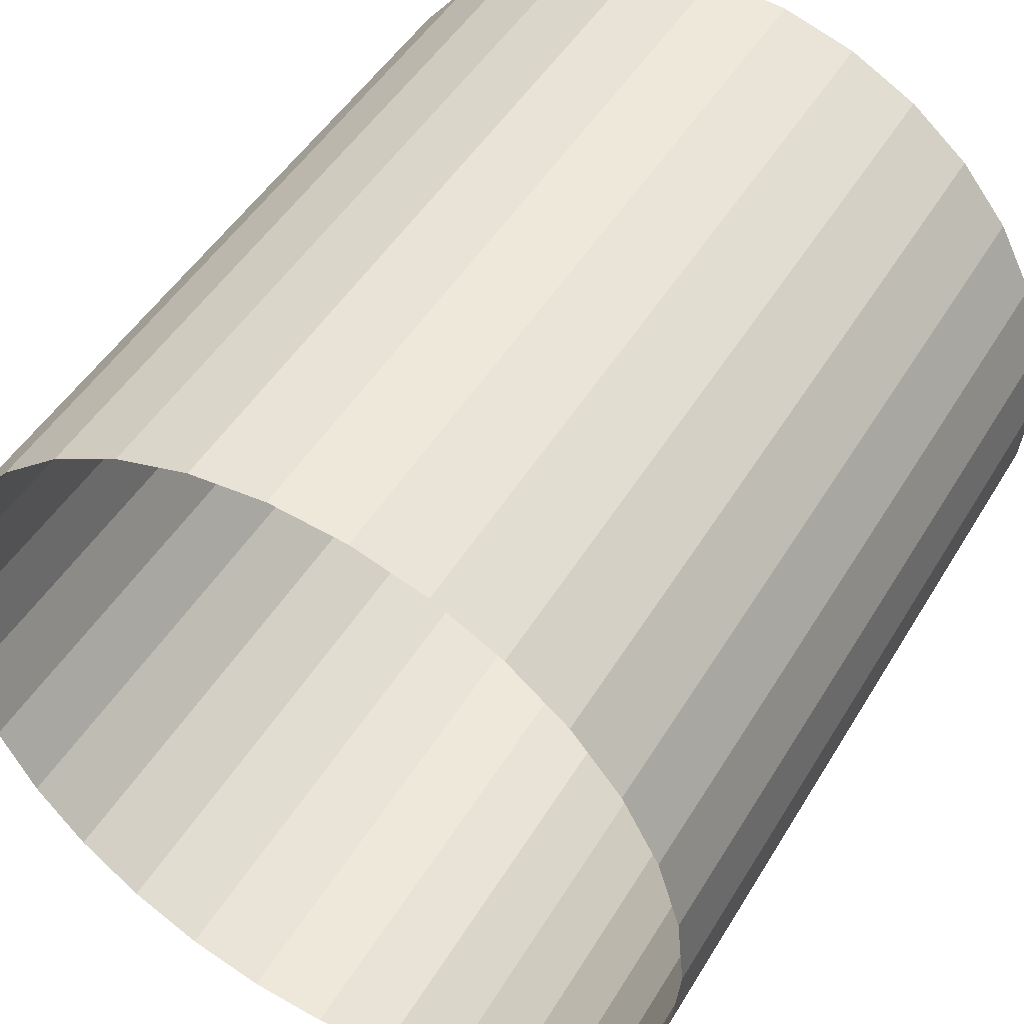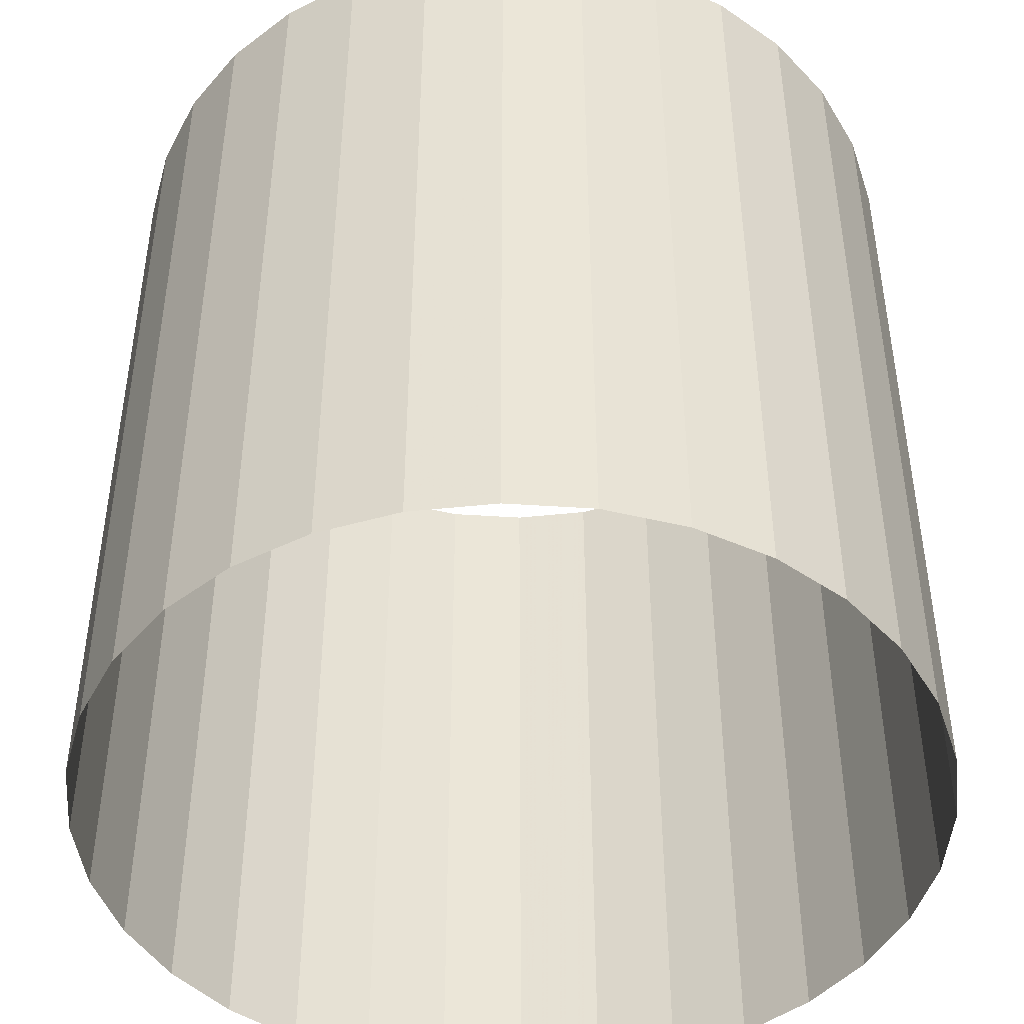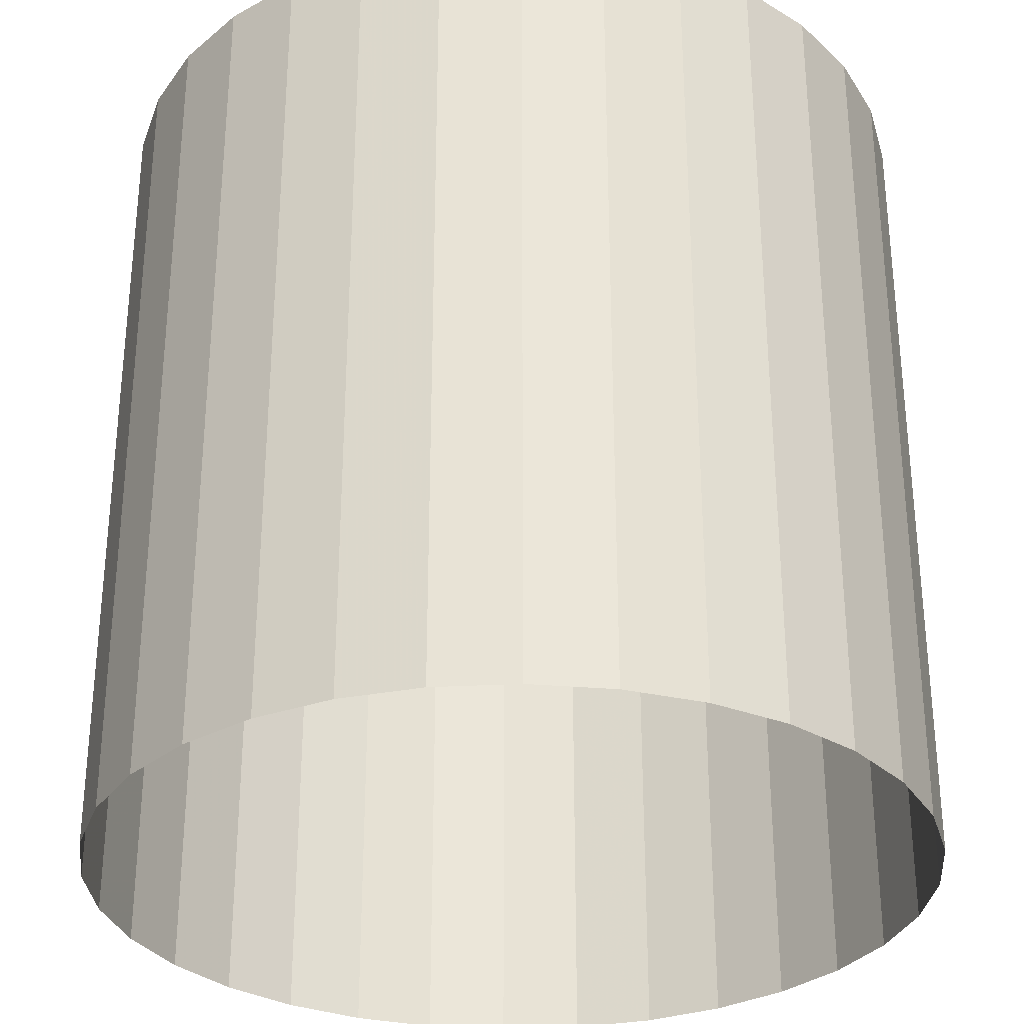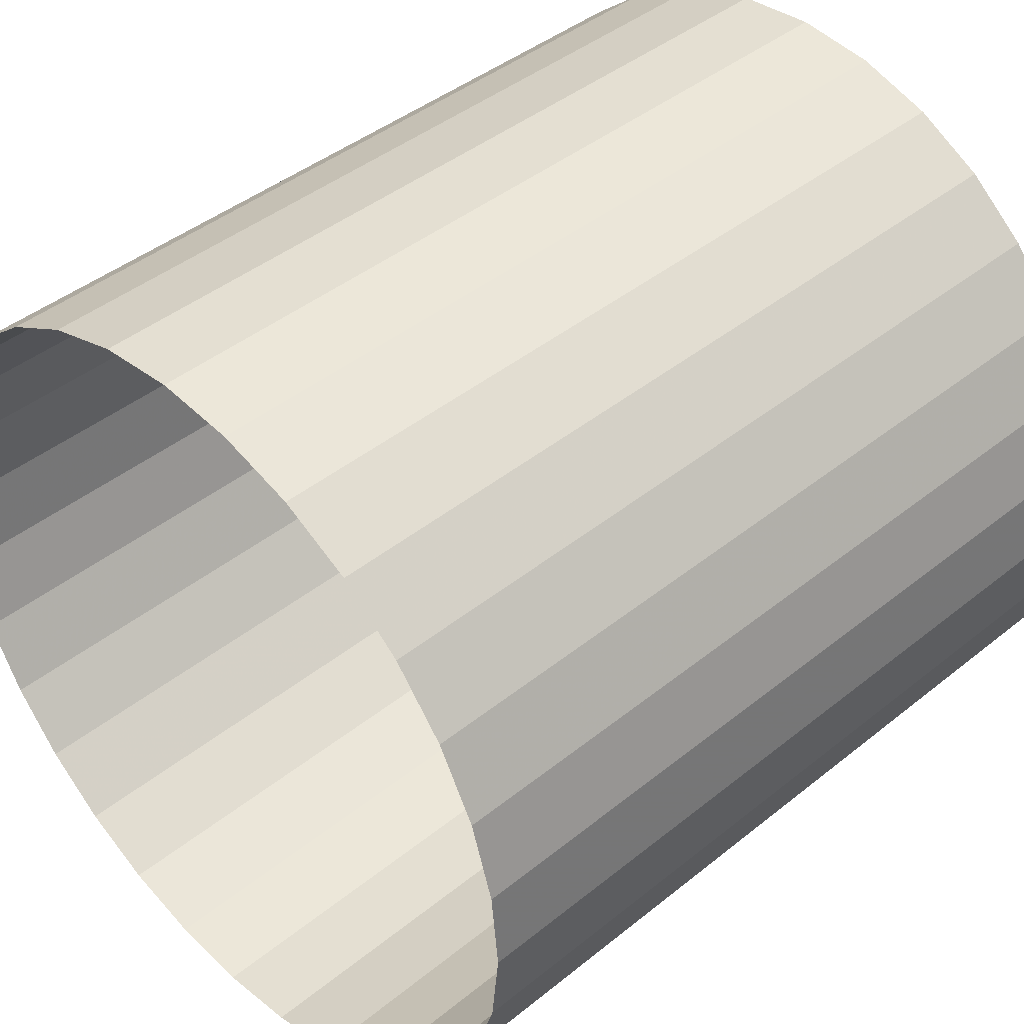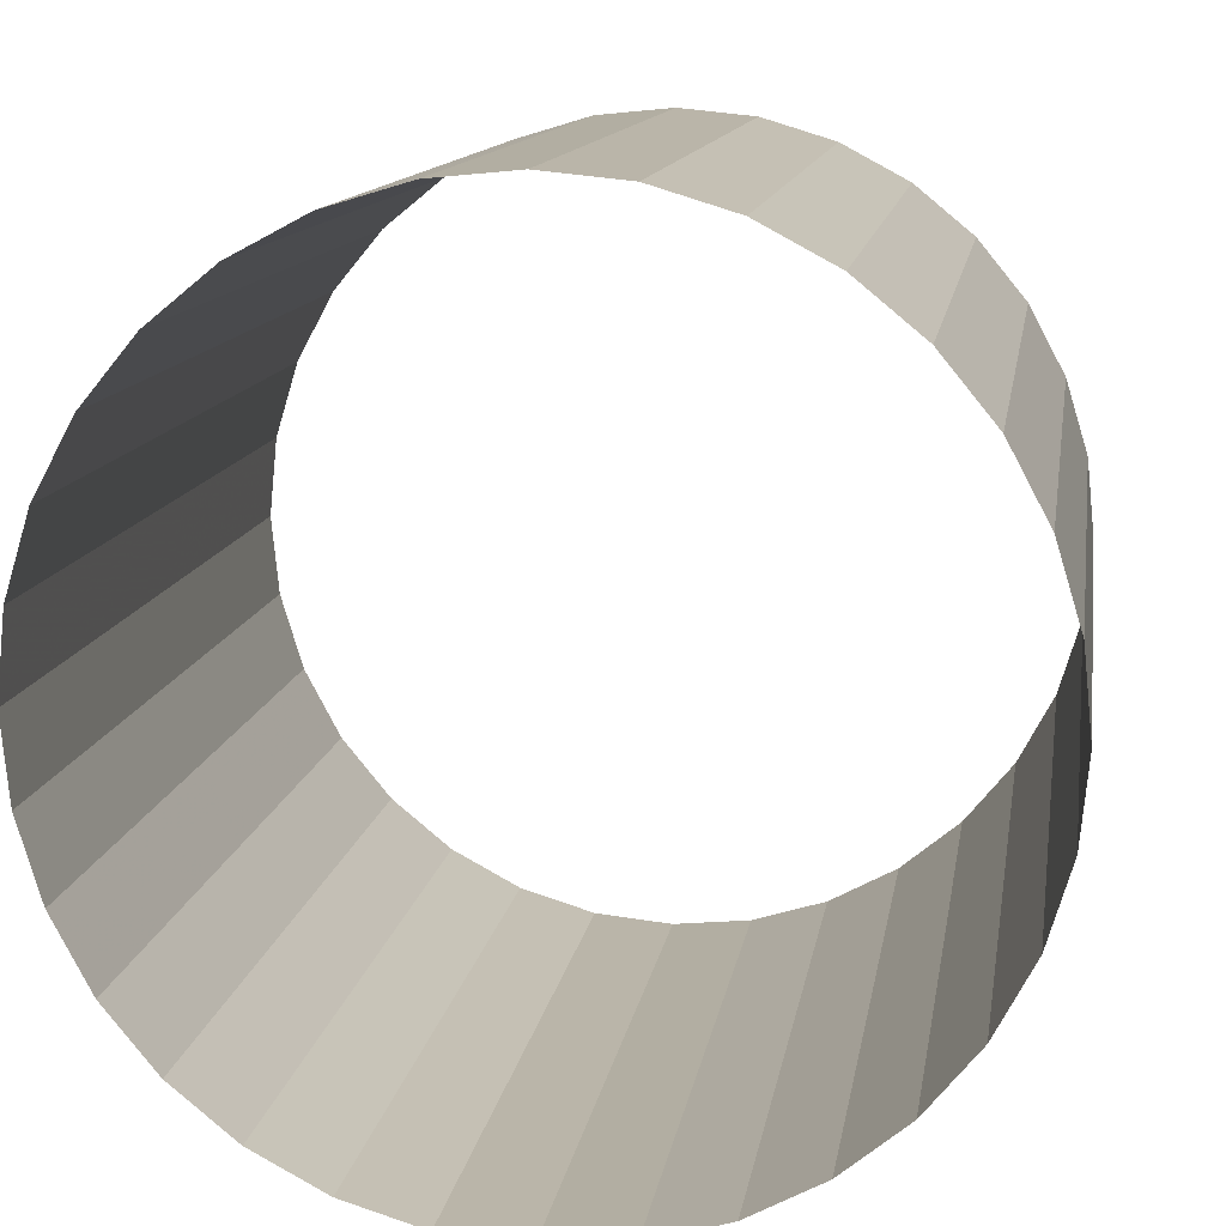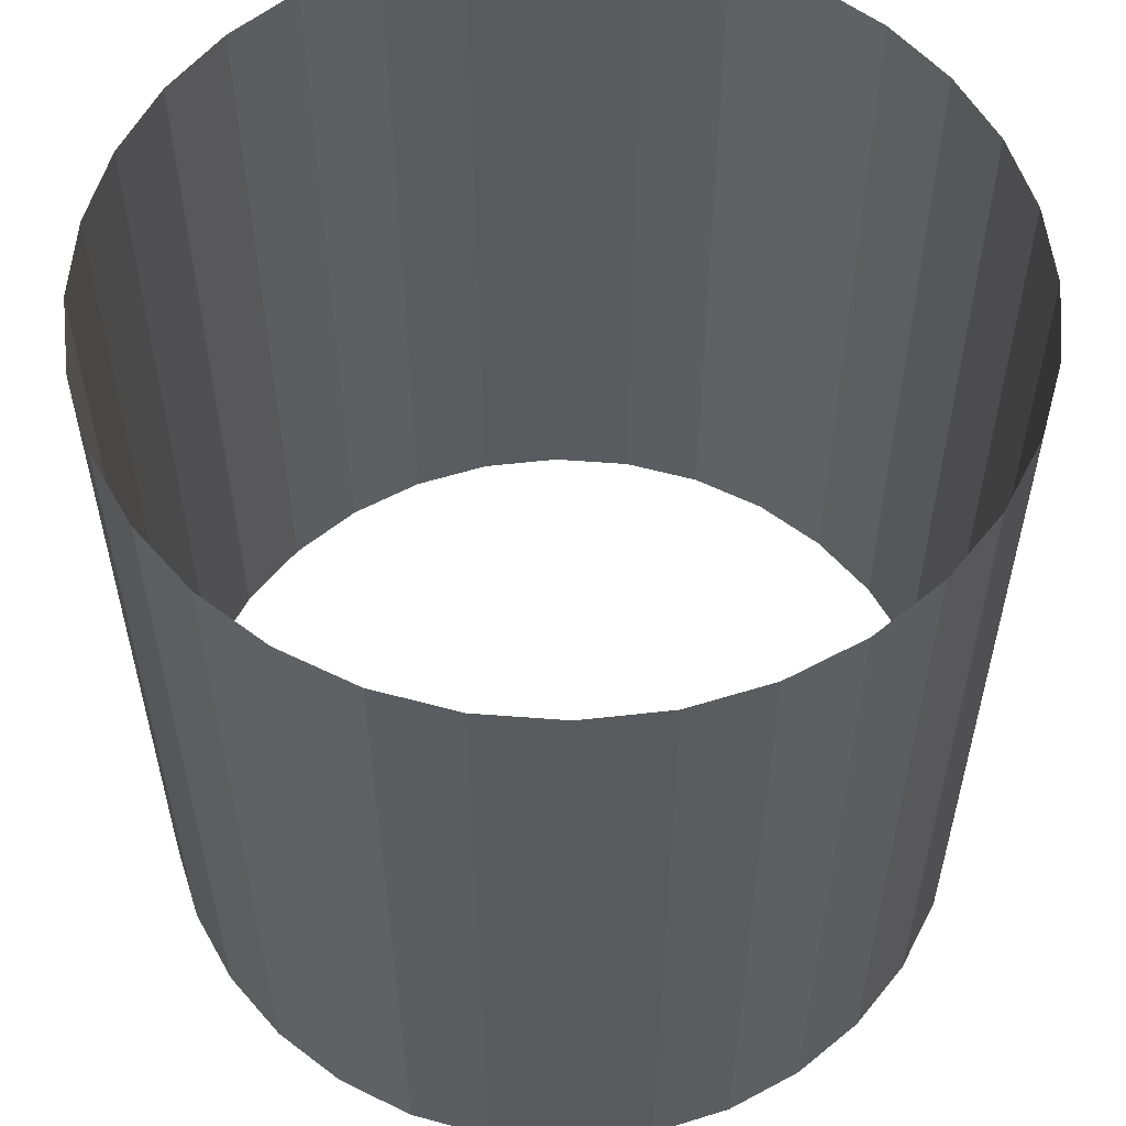
<metadata>
{"format":"obj","ext":"obj","renderer":"f3d","projection":"perspective","resolution":1024,"background":"white","views":[{"elev":48.2,"azim":29.8,"up":"+Z"},{"elev":-45.7,"azim":-133.7,"up":"+Y"},{"elev":-30.9,"azim":66.2,"up":"+Y"},{"elev":42.8,"azim":46.2,"up":"+Z"},{"elev":12.1,"azim":8.5,"up":"+Z"},{"elev":56.7,"azim":32.7,"up":"+Y"}]}
</metadata>
<code>
v -0.000437 -0.002117 -1.149
v -0.000437 2.294 -1.149
v 0.2236 2.294 -1.127
v 0.2236 -0.002117 -1.127
v 0.439 2.294 -1.061
v 0.439 -0.002117 -1.061
v 0.6375 2.294 -0.9552
v 0.6375 -0.002117 -0.9552
v 0.8115 2.294 -0.8124
v 0.8115 -0.002117 -0.8125
v 0.9543 2.294 -0.6384
v 0.9543 -0.002117 -0.6384
v 1.06 2.294 -0.4399
v 1.06 -0.002117 -0.4399
v 1.126 2.294 -0.2245
v 1.126 -0.002117 -0.2245
v 1.148 2.294 -0.000517
v 1.148 -0.002117 -0.000518
v 1.126 2.294 0.2235
v 1.126 -0.002117 0.2235
v 1.06 2.294 0.4389
v 1.06 -0.002117 0.4389
v 0.9543 2.294 0.6374
v 0.9543 -0.002117 0.6374
v 0.8115 2.294 0.8114
v 0.8115 -0.002117 0.8114
v 0.6375 2.294 0.9542
v 0.6375 -0.002117 0.9542
v 0.439 2.294 1.06
v 0.439 -0.002117 1.06
v 0.2236 2.294 1.126
v 0.2236 -0.002117 1.126
v -0.000438 2.294 1.148
v -0.000438 -0.002117 1.148
v -0.2244 2.294 1.126
v -0.2244 -0.002117 1.126
v -0.4399 2.294 1.06
v -0.4399 -0.002117 1.06
v -0.6384 2.294 0.9542
v -0.6384 -0.002117 0.9542
v -0.8124 2.294 0.8114
v -0.8124 -0.002117 0.8114
v -0.9552 2.294 0.6374
v -0.9552 -0.002117 0.6374
v -1.061 2.294 0.4389
v -1.061 -0.002117 0.4389
v -1.127 2.294 0.2235
v -1.127 -0.002117 0.2235
v -1.149 2.294 -0.000518
v -1.149 -0.002117 -0.000519
v -1.127 2.294 -0.2245
v -1.127 -0.002117 -0.2245
v -1.061 2.294 -0.4399
v -1.061 -0.002117 -0.4399
v -0.9552 2.294 -0.6384
v -0.9552 -0.002117 -0.6384
v -0.8124 2.294 -0.8125
v -0.8124 -0.002117 -0.8125
v -0.6384 2.294 -0.9552
v -0.6384 -0.002117 -0.9553
v -0.4399 2.294 -1.061
v -0.4399 -0.002117 -1.061
v -0.2244 2.294 -1.127
v -0.2244 -0.002117 -1.127
f 1 2 3 4
f 4 3 5 6
f 6 5 7 8
f 8 7 9 10
f 10 9 11 12
f 12 11 13 14
f 14 13 15 16
f 16 15 17 18
f 18 17 19 20
f 20 19 21 22
f 22 21 23 24
f 24 23 25 26
f 26 25 27 28
f 28 27 29 30
f 30 29 31 32
f 32 31 33 34
f 34 33 35 36
f 36 35 37 38
f 38 37 39 40
f 40 39 41 42
f 42 41 43 44
f 44 43 45 46
f 46 45 47 48
f 48 47 49 50
f 50 49 51 52
f 52 51 53 54
f 54 53 55 56
f 56 55 57 58
f 58 57 59 60
f 60 59 61 62
f 62 61 63 64
f 64 63 2 1

</code>
